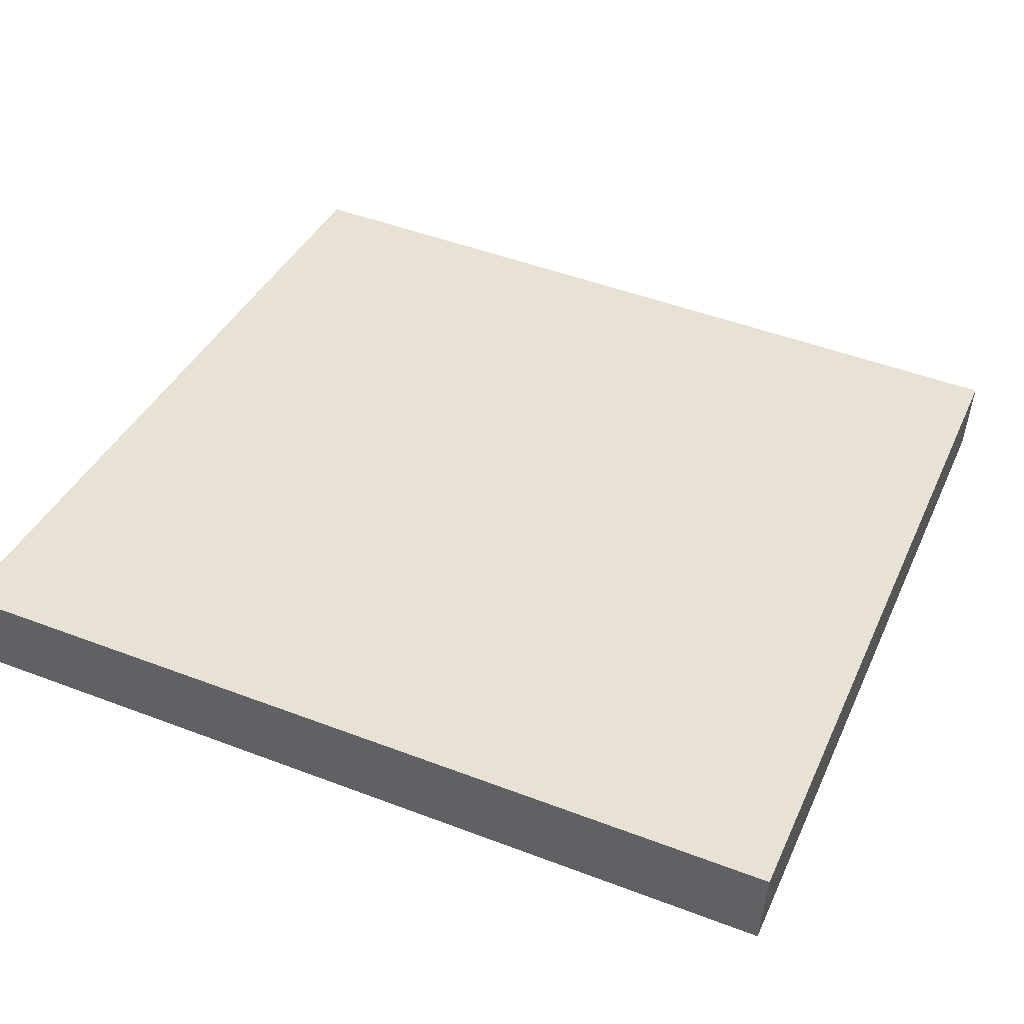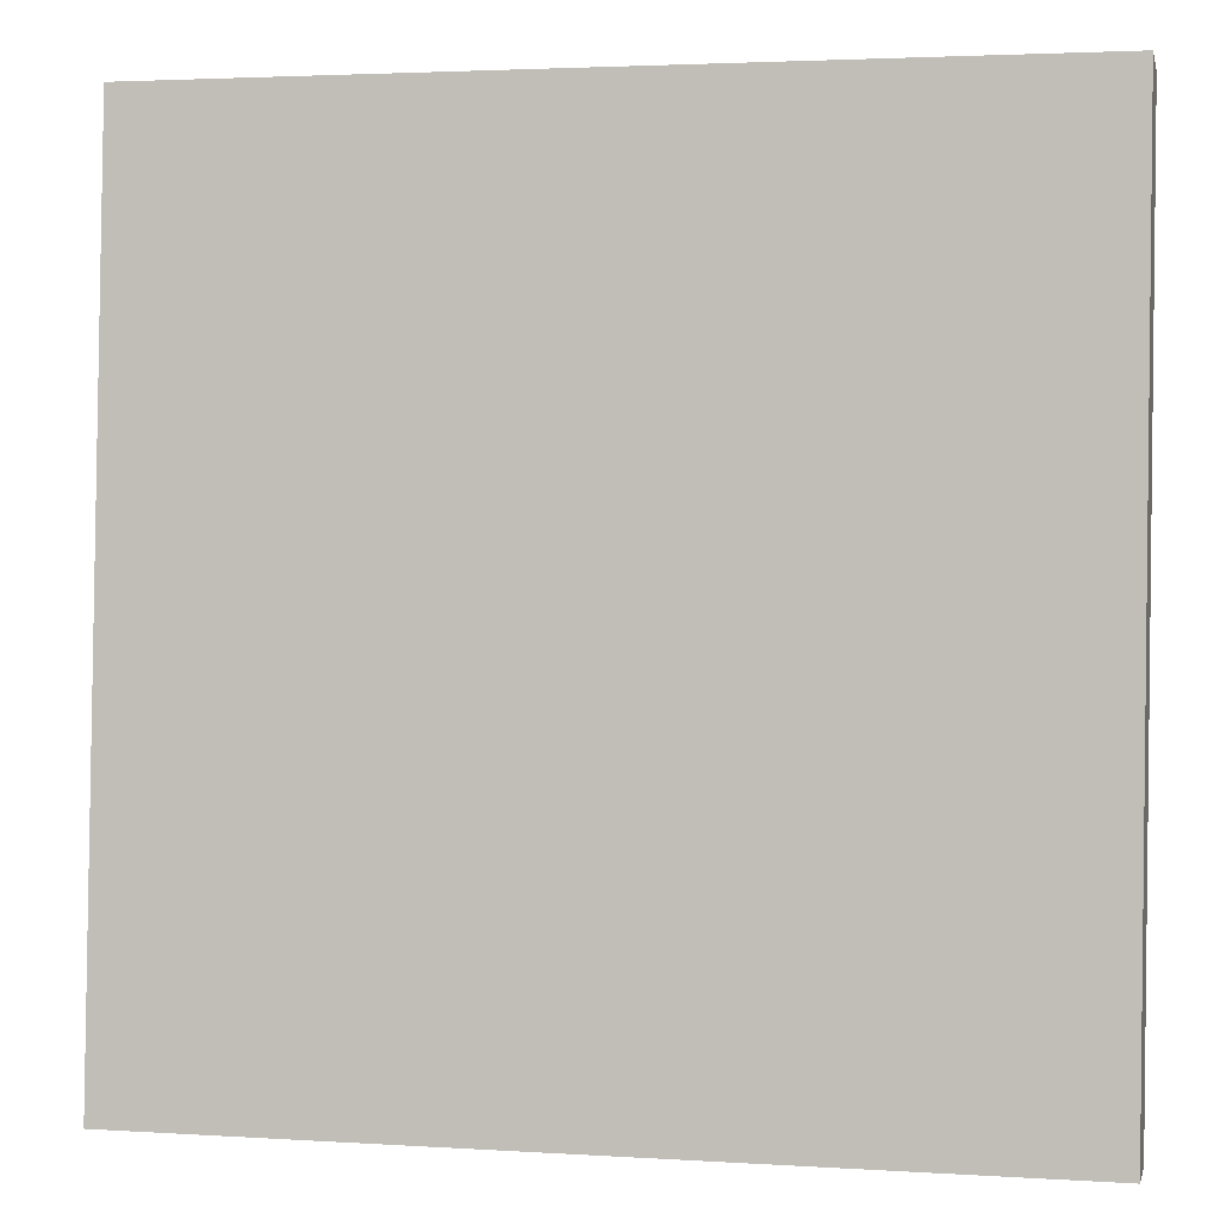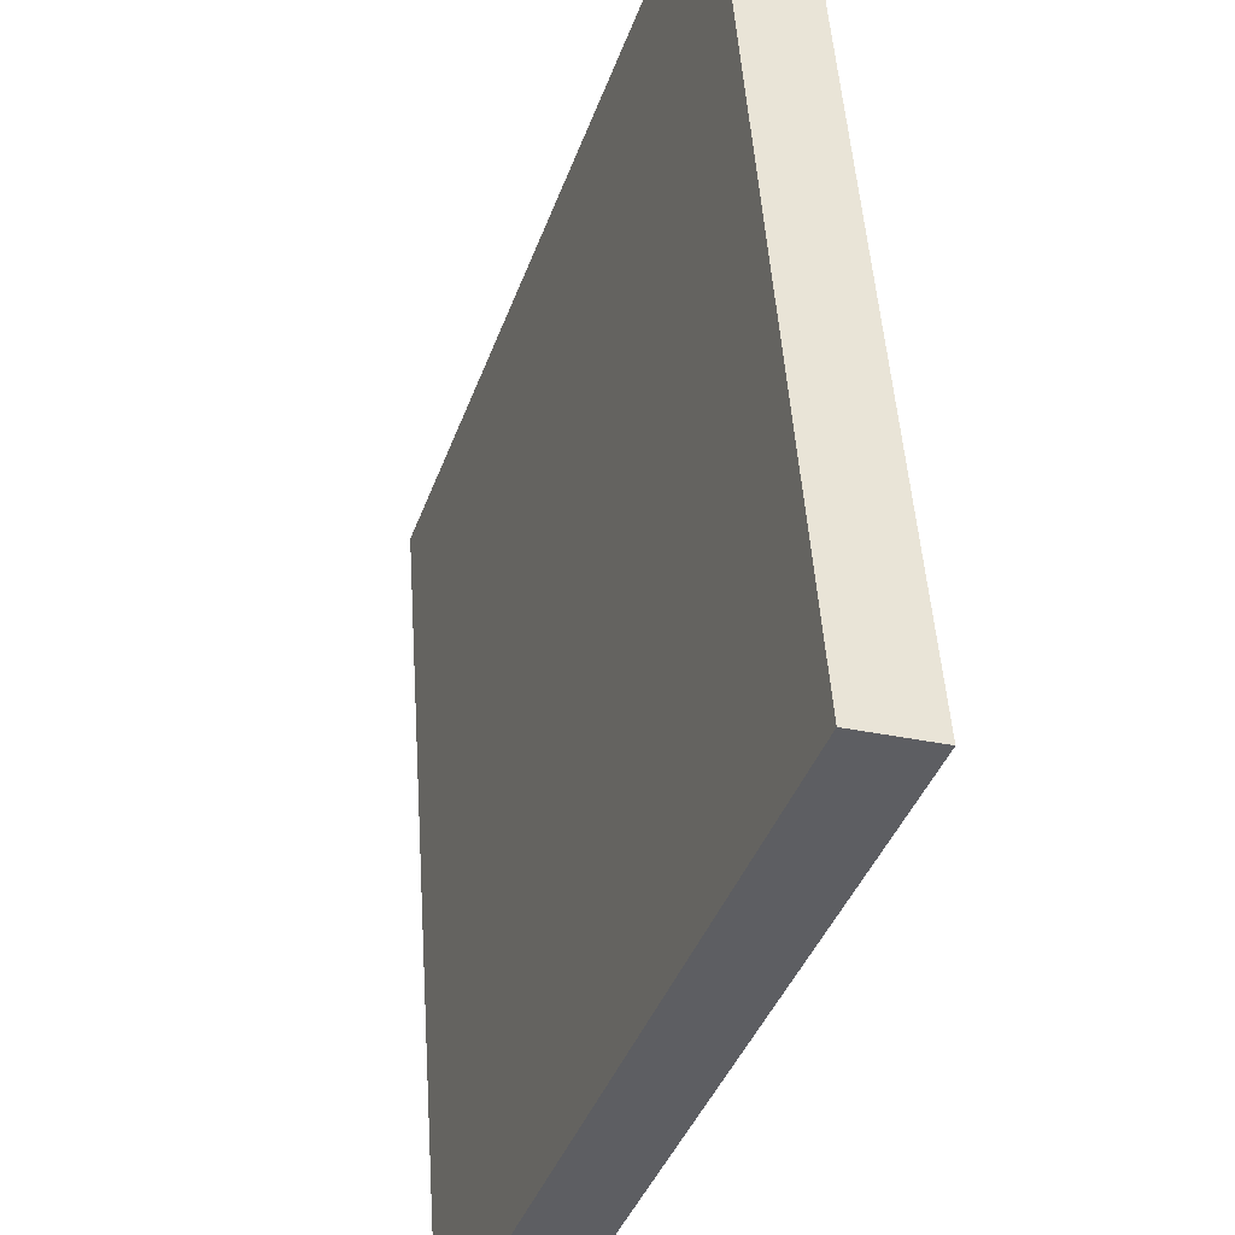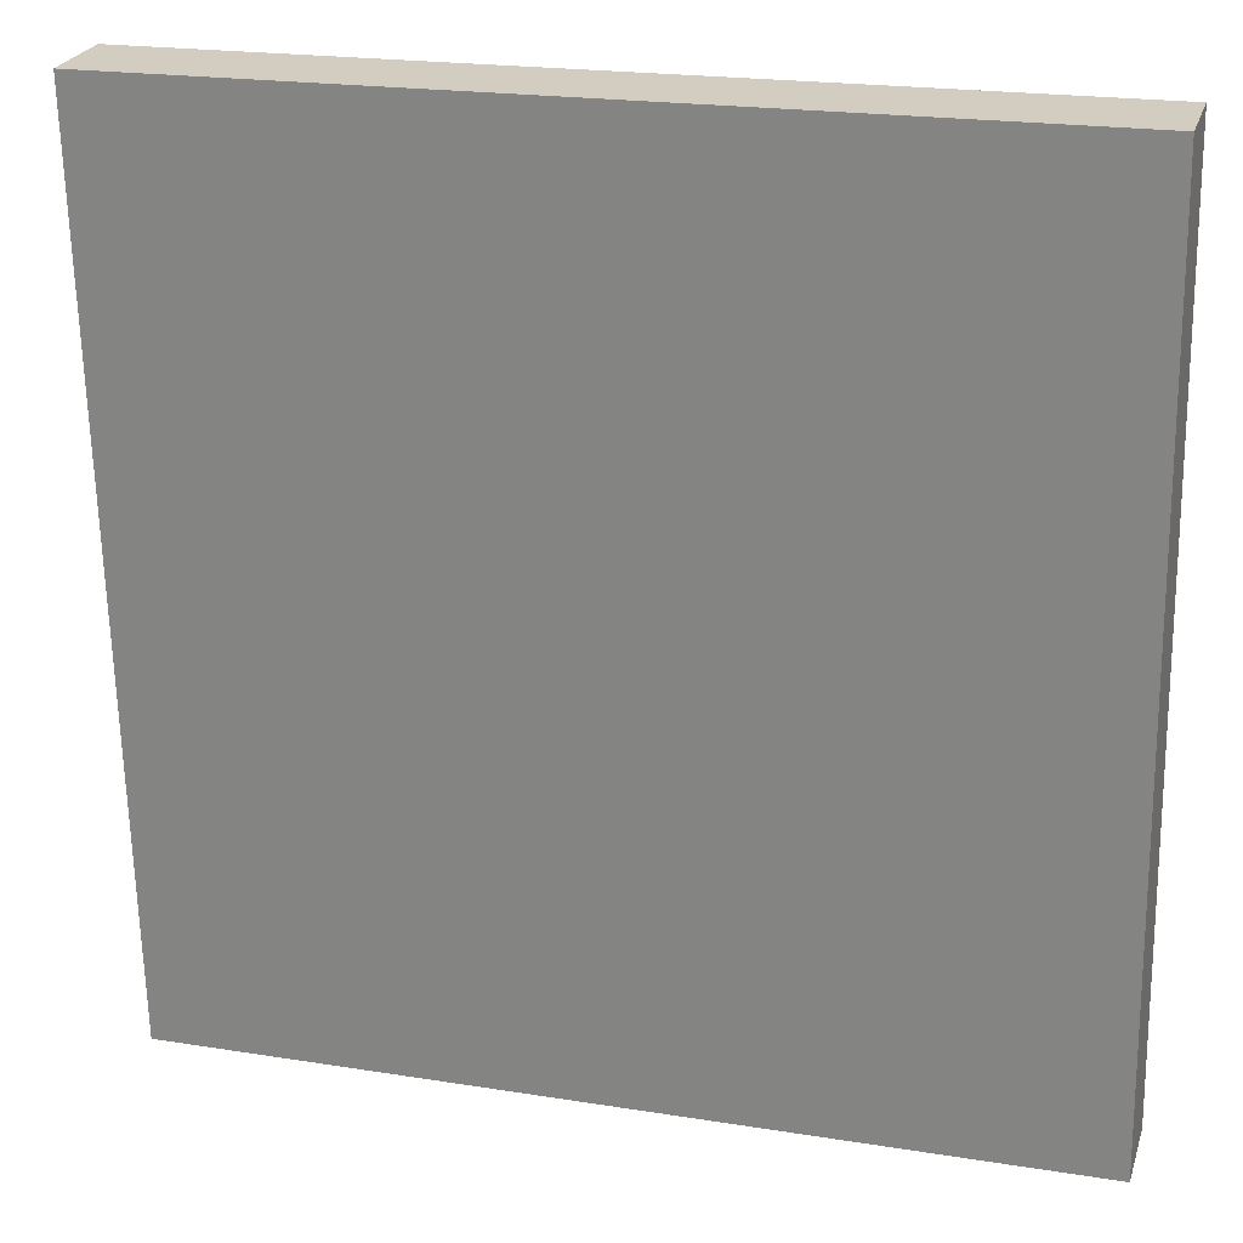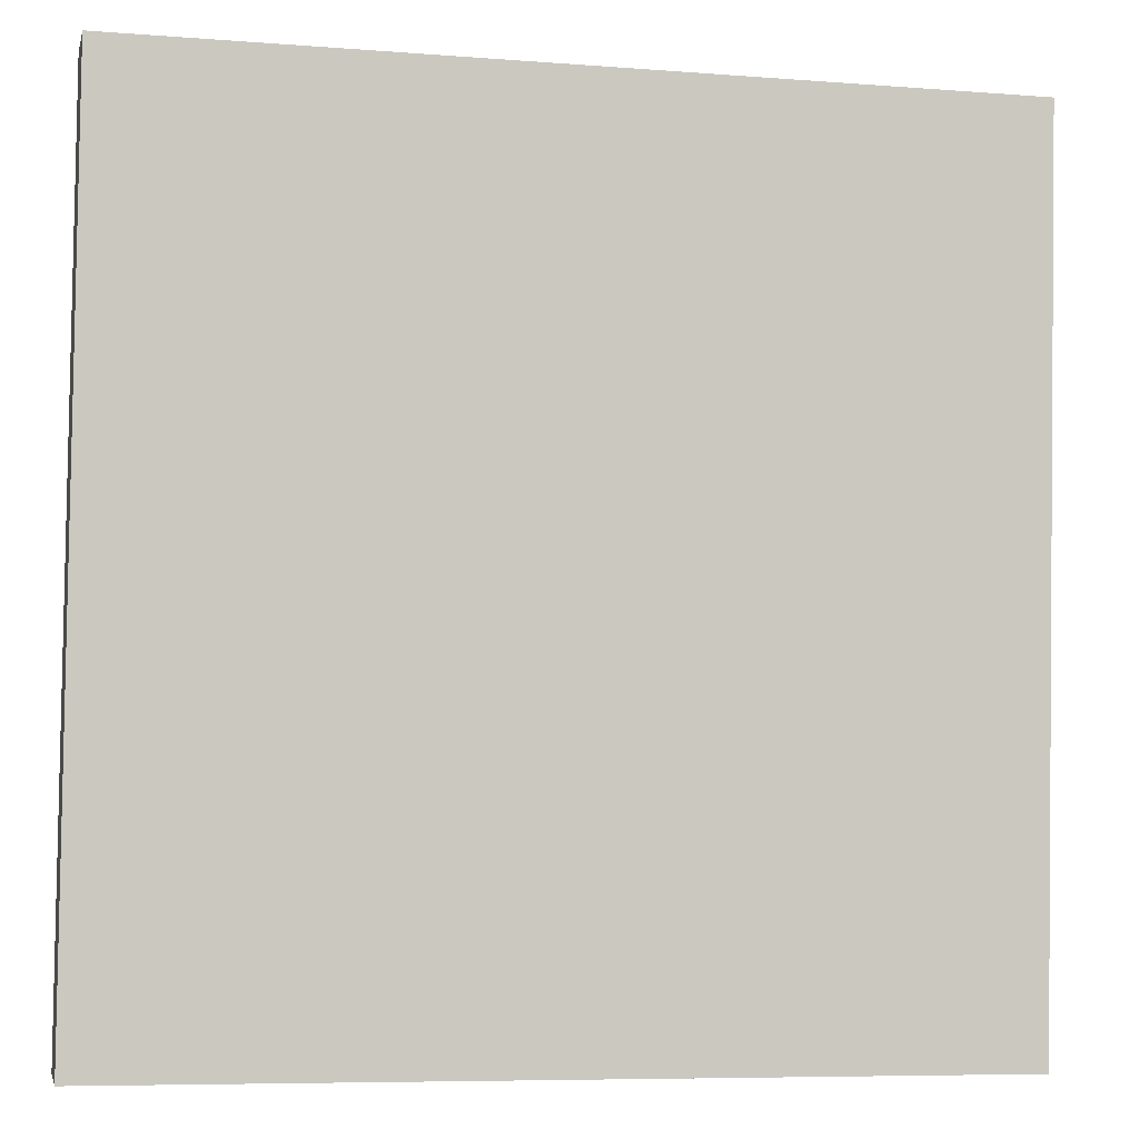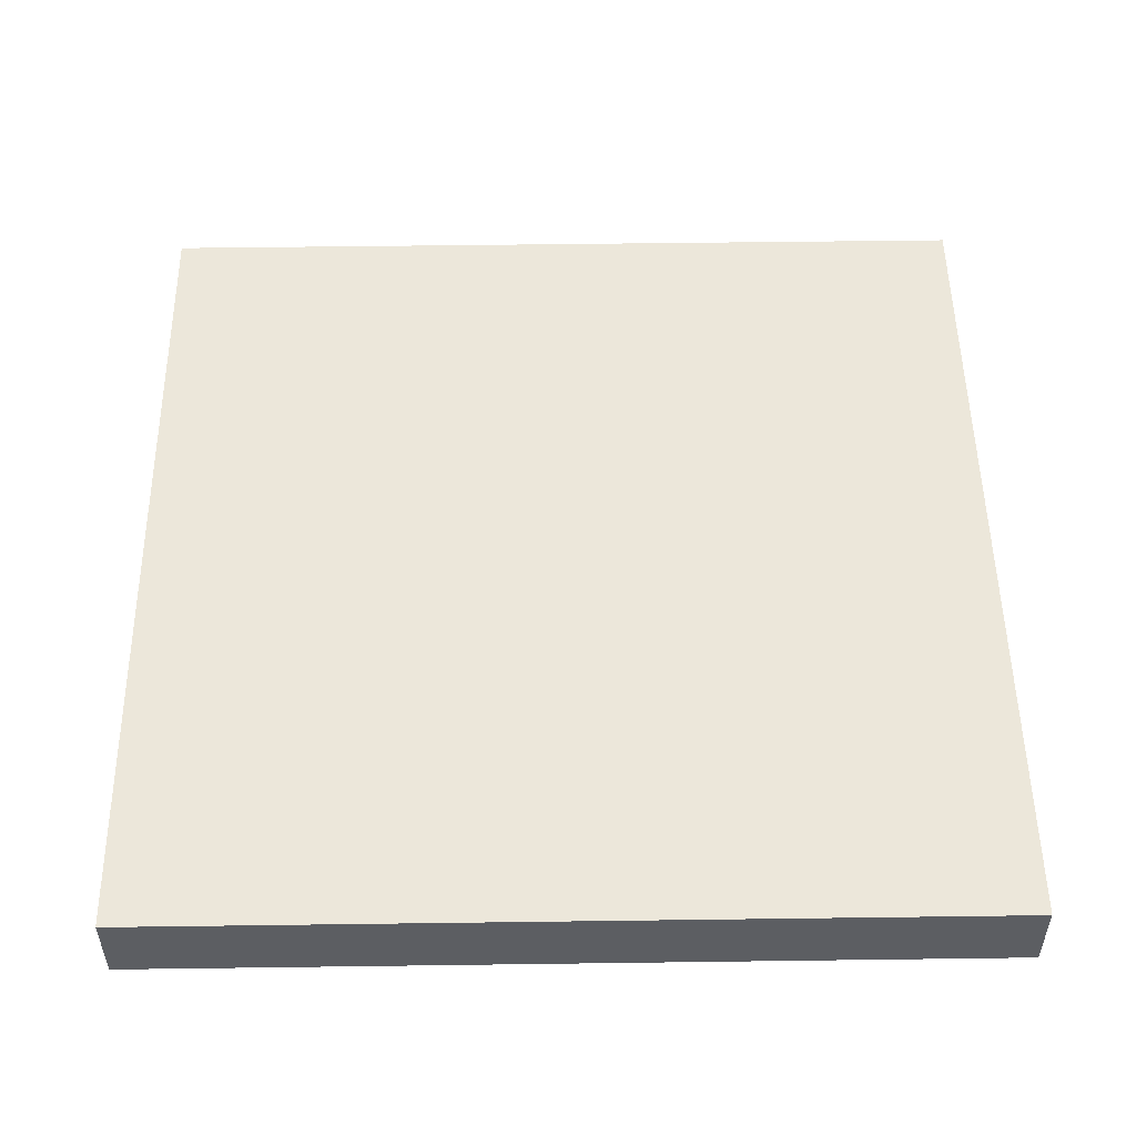
<metadata>
{"format":"obj","ext":"obj","renderer":"f3d","projection":"perspective","resolution":1024,"background":"white","views":[{"elev":38.2,"azim":-67.5,"up":"+Y"},{"elev":2.8,"azim":-167.5,"up":"+Z"},{"elev":-40.5,"azim":71.1,"up":"+Z"},{"elev":20.7,"azim":16.2,"up":"+Z"},{"elev":-7.4,"azim":-12.5,"up":"+Z"},{"elev":56.0,"azim":179.2,"up":"+Y"}]}
</metadata>
<code>
o Plane
v -0.3996 0.2412 -0.3451
v 0.3599 0.2412 -0.3451
v -0.3996 0.1859 0.4205
v 0.3599 0.1859 0.4205
v -0.3996 0.1167 0.4155
v -0.3996 0.172 -0.3501
v 0.3599 0.172 -0.3501
v 0.3599 0.1167 0.4155
f 1 3 4 2
f 6 7 8 5
f 1 2 7 6
f 2 4 8 7
f 3 1 6 5
f 4 3 5 8

</code>
